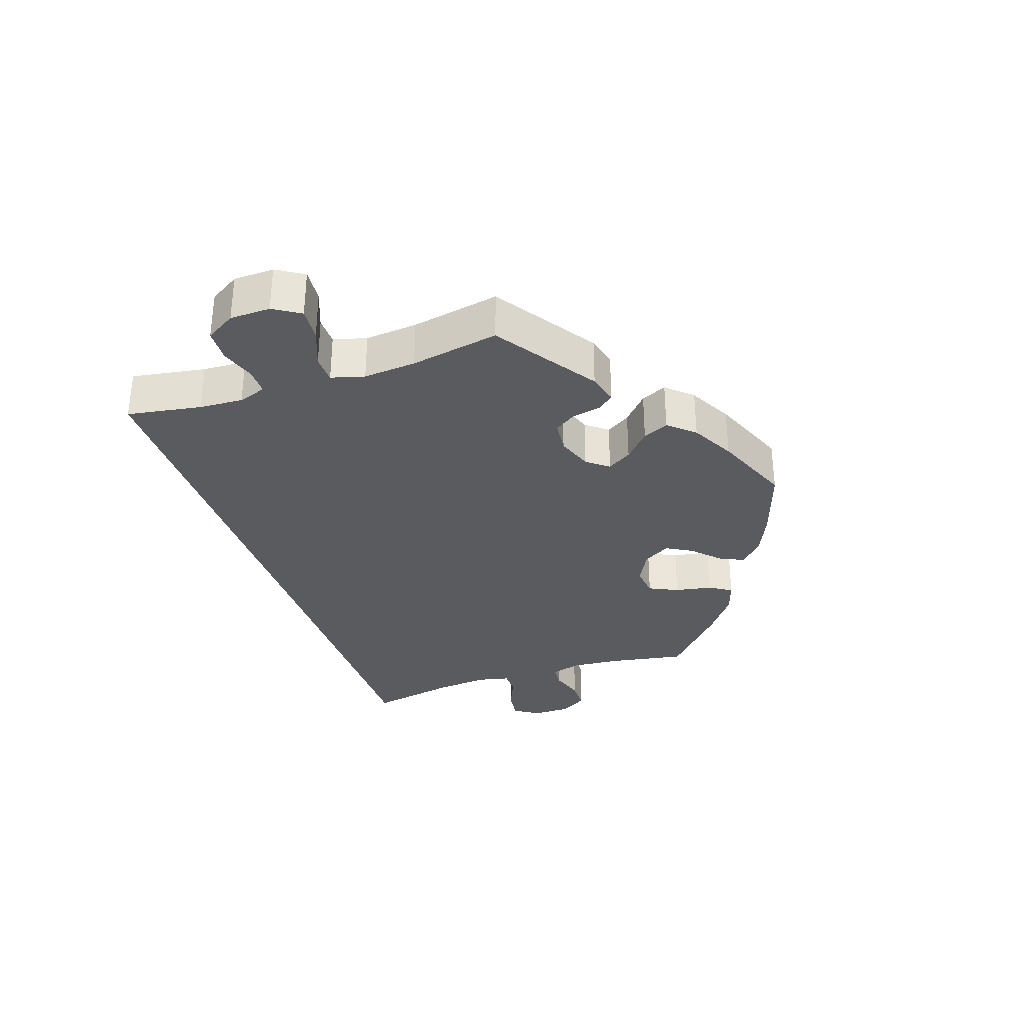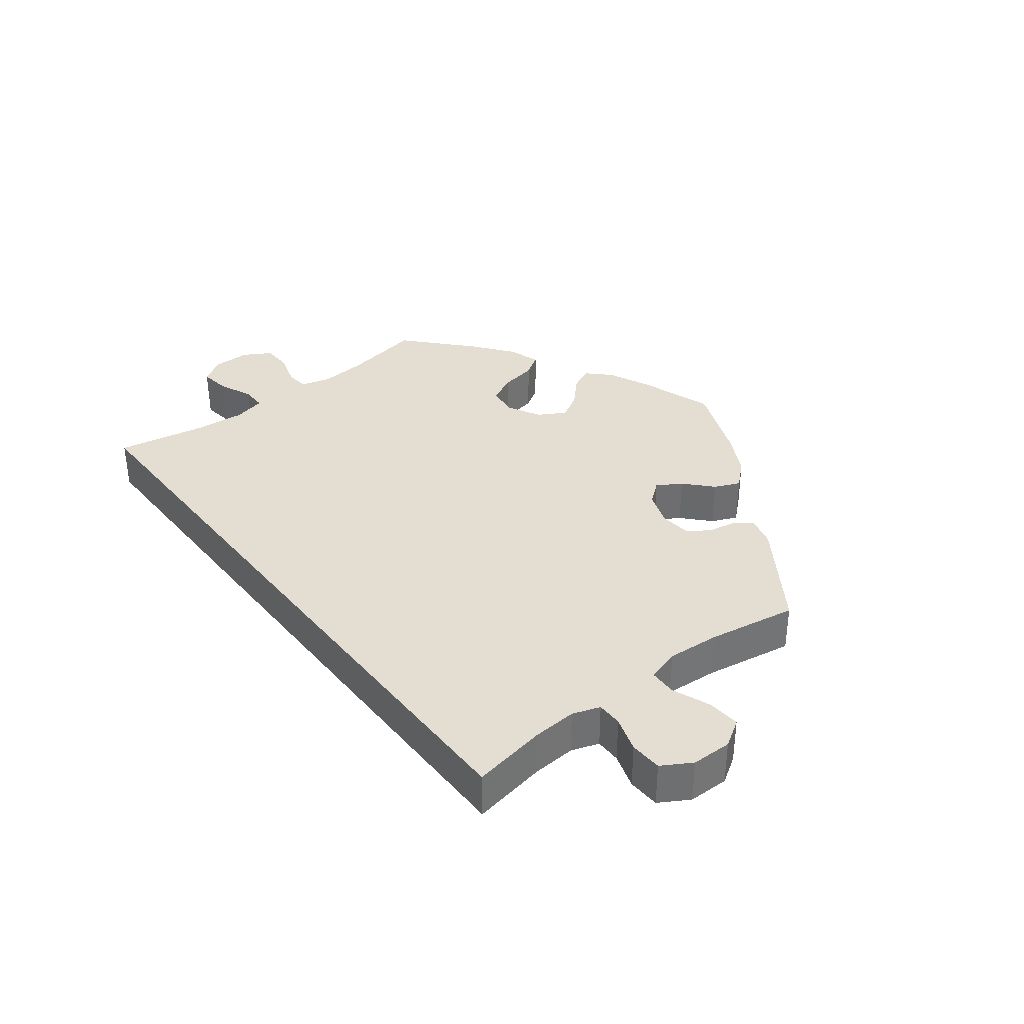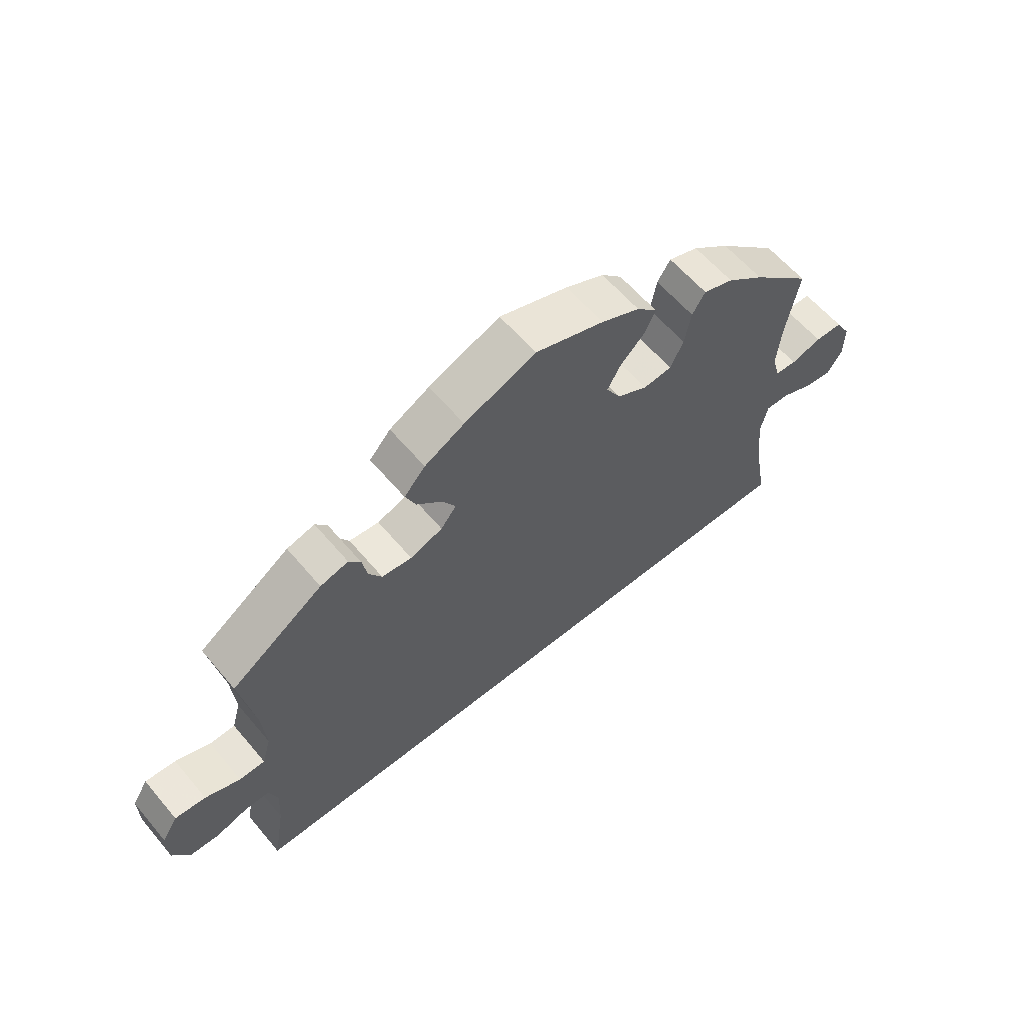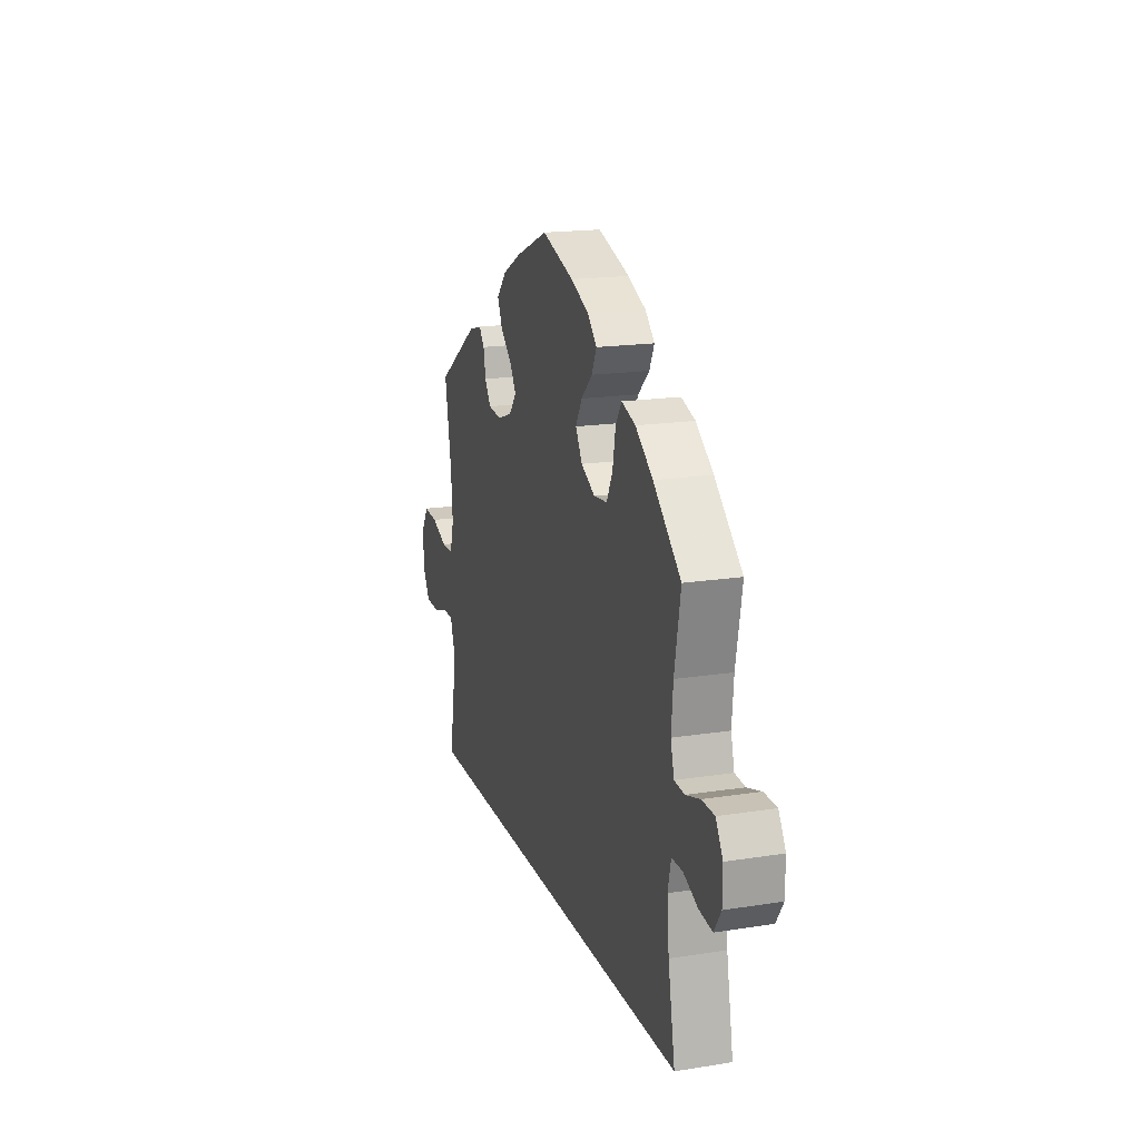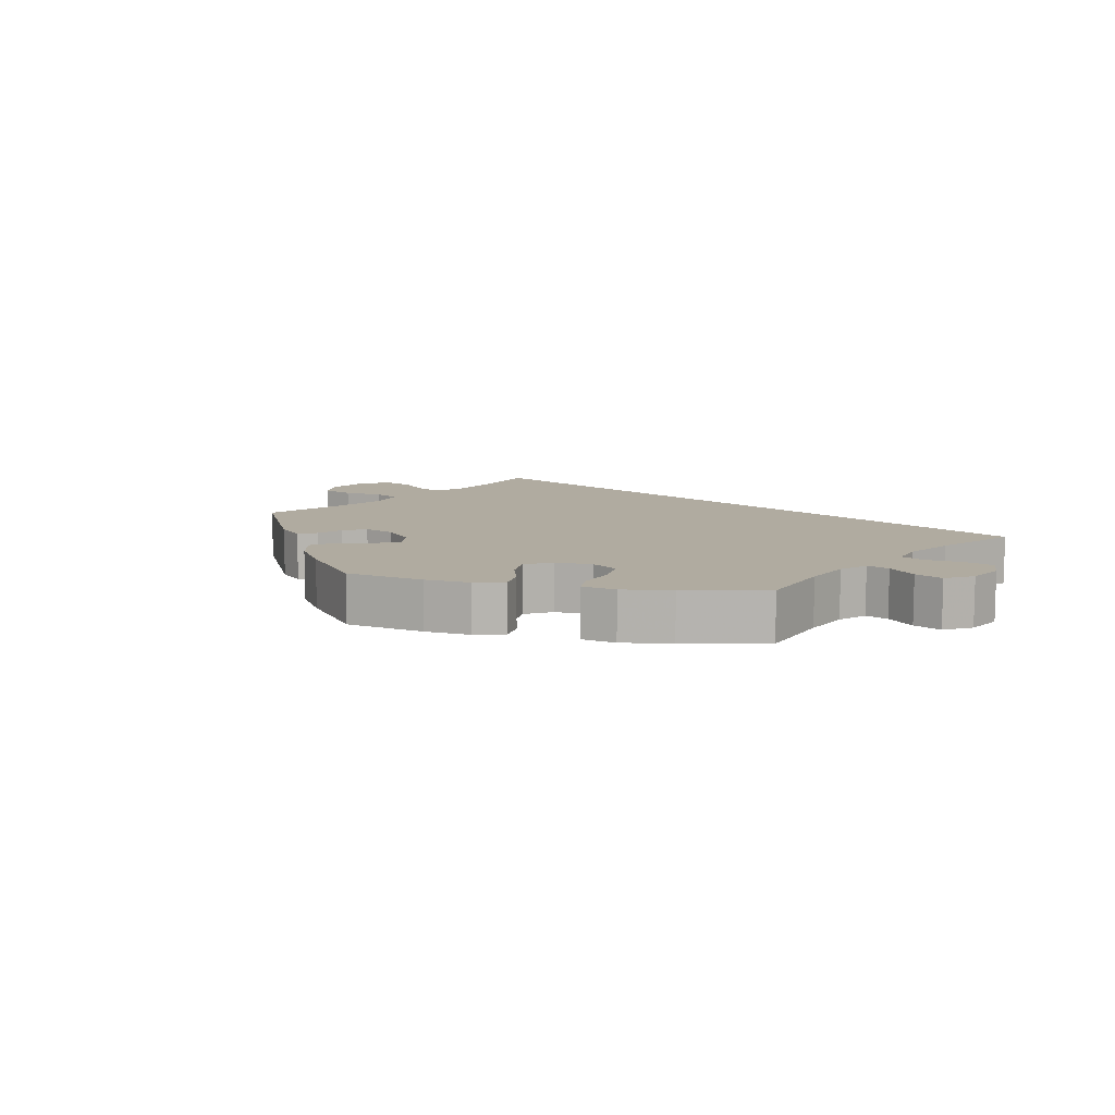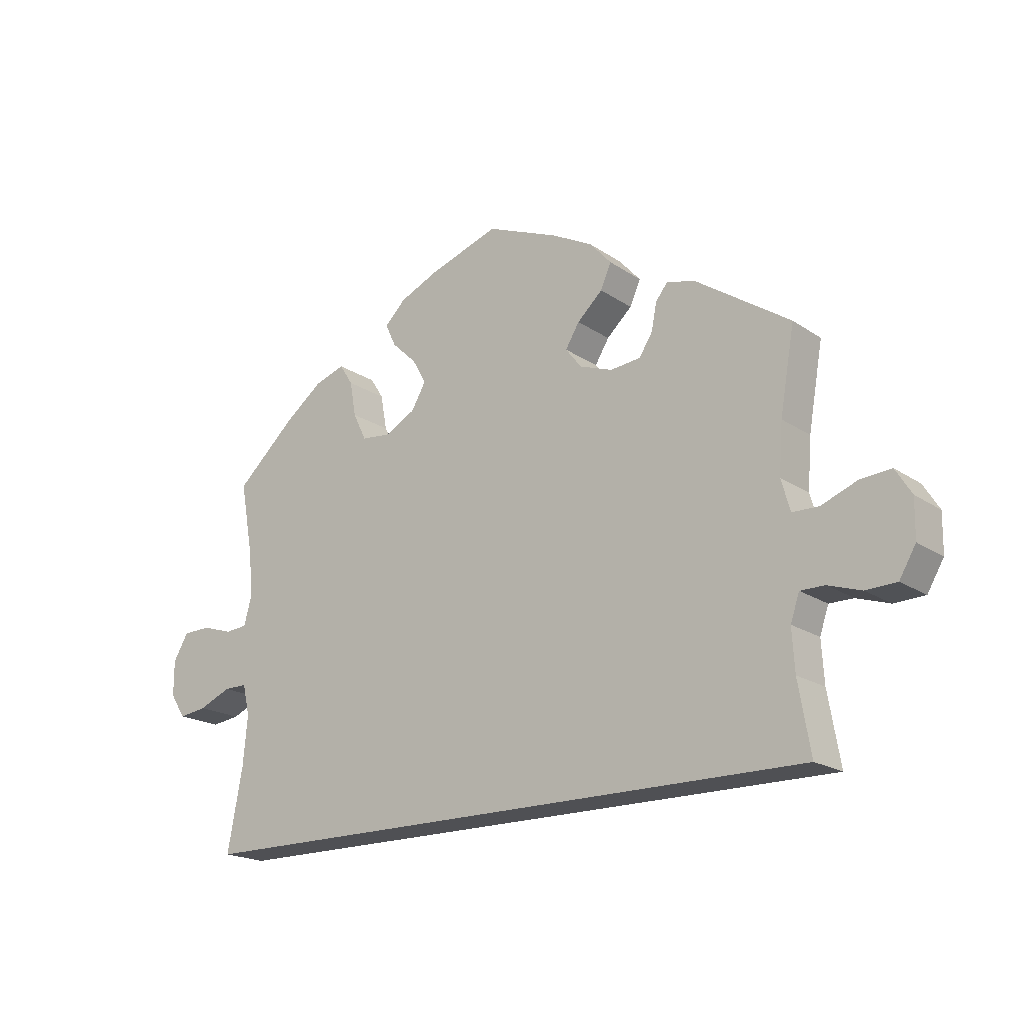
<metadata>
{"format":"obj","ext":"obj","renderer":"f3d","projection":"perspective","resolution":1024,"background":"white","views":[{"elev":-32.7,"azim":-71.0,"up":"+Y"},{"elev":36.0,"azim":-127.9,"up":"+Y"},{"elev":60.3,"azim":-39.9,"up":"+Z"},{"elev":17.7,"azim":72.8,"up":"+Z"},{"elev":9.8,"azim":42.2,"up":"+Y"},{"elev":-19.2,"azim":-141.3,"up":"+Z"}]}
</metadata>
<code>
v -0.501 0.07 -0.289
v -0.482 0.07 -0.179
v -0.478 0.07 -0.114
v -0.492 0.07 -0.073
v -0.53 0.07 -0.073
v -0.582 0.07 -0.09
v -0.63 0.07 -0.088
v -0.656 0.07 -0.044
v -0.657 0.07 0.016
v -0.632 0.07 0.056
v -0.583 0.07 0.052
v -0.527 0.07 0.03
v -0.486 0.07 0.031
v -0.472 0.07 0.08
v -0.478 0.07 0.158
v -0.501 0.07 0.289
v -0.353 0.07 0.389
v -0.308 0.07 0.401
v -0.289 0.07 0.377
v -0.281 0.07 0.335
v -0.26 0.07 0.302
v -0.212 0.07 0.297
v -0.16 0.07 0.316
v -0.135 0.07 0.348
v -0.157 0.07 0.384
v -0.197 0.07 0.421
v -0.214 0.07 0.459
v -0.18 0.07 0.497
v -0.116 0.07 0.531
v -0.001 0.07 0.578
v 0.11 0.07 0.541
v 0.172 0.07 0.513
v 0.205 0.07 0.48
v 0.188 0.07 0.444
v 0.149 0.07 0.407
v 0.127 0.07 0.368
v 0.15 0.07 0.328
v 0.199 0.07 0.302
v 0.245 0.07 0.307
v 0.266 0.07 0.35
v 0.276 0.07 0.405
v 0.297 0.07 0.438
v 0.345 0.07 0.422
v 0.405 0.07 0.376
v 0.5 0.07 0.289
v 0.479 0.07 0.174
v 0.473 0.07 0.104
v 0.485 0.07 0.059
v 0.52 0.07 0.056
v 0.569 0.07 0.071
v 0.613 0.07 0.07
v 0.637 0.07 0.029
v 0.637 0.07 -0.026
v 0.613 0.07 -0.063
v 0.568 0.07 -0.057
v 0.517 0.07 -0.035
v 0.48 0.07 -0.035
v 0.469 0.07 -0.083
v 0.476 0.07 -0.16
v 0.5 0.07 -0.289
v -0.501 0 -0.289
v -0.482 0 -0.179
v -0.478 0 -0.114
v -0.492 0 -0.073
v -0.53 0 -0.073
v -0.582 0 -0.09
v -0.63 0 -0.088
v -0.656 0 -0.044
v -0.657 0 0.016
v -0.632 0 0.056
v -0.583 0 0.052
v -0.527 0 0.03
v -0.486 0 0.031
v -0.472 0 0.08
v -0.478 0 0.158
v -0.501 0 0.289
v -0.353 0 0.389
v -0.308 0 0.401
v -0.289 0 0.377
v -0.281 0 0.335
v -0.26 0 0.302
v -0.212 0 0.297
v -0.16 0 0.316
v -0.135 0 0.348
v -0.157 0 0.384
v -0.197 0 0.421
v -0.214 0 0.459
v -0.18 0 0.497
v -0.116 0 0.531
v -0.001 0 0.578
v 0.11 0 0.541
v 0.172 0 0.513
v 0.205 0 0.48
v 0.188 0 0.444
v 0.149 0 0.407
v 0.127 0 0.368
v 0.15 0 0.328
v 0.199 0 0.302
v 0.245 0 0.307
v 0.266 0 0.35
v 0.276 0 0.405
v 0.297 0 0.438
v 0.345 0 0.422
v 0.405 0 0.376
v 0.5 0 0.289
v 0.479 0 0.174
v 0.473 0 0.104
v 0.485 0 0.059
v 0.52 0 0.056
v 0.569 0 0.071
v 0.613 0 0.07
v 0.637 0 0.029
v 0.637 0 -0.026
v 0.613 0 -0.063
v 0.568 0 -0.057
v 0.517 0 -0.035
v 0.48 0 -0.035
v 0.469 0 -0.083
v 0.476 0 -0.16
v 0.5 0 -0.289
f 59 60 1 2
f 58 59 2 3
f 57 58 3 4
f 53 54 55 56
f 53 56 57
f 49 50 51 52
f 48 49 52 53
f 43 44 45 46
f 43 46 47
f 40 41 42 43
f 39 40 43 47
f 38 39 47 48
f 32 33 34 35
f 32 35 36
f 31 32 36
f 30 31 36
f 29 30 36 37
f 25 26 27 28
f 24 25 28 29
f 17 18 19 20
f 15 16 17 20
f 14 15 20 21
f 13 14 21 22
f 9 10 11 12
f 9 12 13
f 8 9 13
f 5 6 7 8
f 5 8 13
f 48 53 57 4
f 37 38 48 4
f 24 29 37
f 23 24 37
f 13 22 23 37
f 4 5 13 37
f 62 61 120 119
f 63 62 119 118
f 64 63 118 117
f 116 115 114 113
f 117 116 113
f 112 111 110 109
f 113 112 109 108
f 106 105 104 103
f 107 106 103
f 103 102 101 100
f 107 103 100 99
f 108 107 99 98
f 95 94 93 92
f 96 95 92
f 96 92 91
f 96 91 90
f 97 96 90 89
f 88 87 86 85
f 89 88 85 84
f 80 79 78 77
f 80 77 76 75
f 81 80 75 74
f 82 81 74 73
f 72 71 70 69
f 73 72 69
f 73 69 68
f 68 67 66 65
f 73 68 65
f 64 117 113 108
f 64 108 98 97
f 97 89 84
f 97 84 83
f 97 83 82 73
f 97 73 65 64
f 1 61 62 2
f 2 62 63 3
f 3 63 64 4
f 4 64 65 5
f 5 65 66 6
f 6 66 67 7
f 7 67 68 8
f 8 68 69 9
f 9 69 70 10
f 10 70 71 11
f 11 71 72 12
f 12 72 73 13
f 13 73 74 14
f 14 74 75 15
f 15 75 76 16
f 16 76 77 17
f 17 77 78 18
f 18 78 79 19
f 19 79 80 20
f 20 80 81 21
f 21 81 82 22
f 22 82 83 23
f 23 83 84 24
f 24 84 85 25
f 25 85 86 26
f 26 86 87 27
f 27 87 88 28
f 28 88 89 29
f 29 89 90 30
f 30 90 91 31
f 31 91 92 32
f 32 92 93 33
f 33 93 94 34
f 34 94 95 35
f 35 95 96 36
f 36 96 97 37
f 37 97 98 38
f 38 98 99 39
f 39 99 100 40
f 40 100 101 41
f 41 101 102 42
f 42 102 103 43
f 43 103 104 44
f 44 104 105 45
f 45 105 106 46
f 46 106 107 47
f 47 107 108 48
f 48 108 109 49
f 49 109 110 50
f 50 110 111 51
f 51 111 112 52
f 52 112 113 53
f 53 113 114 54
f 54 114 115 55
f 55 115 116 56
f 56 116 117 57
f 57 117 118 58
f 58 118 119 59
f 59 119 120 60
f 60 120 61 1

</code>
